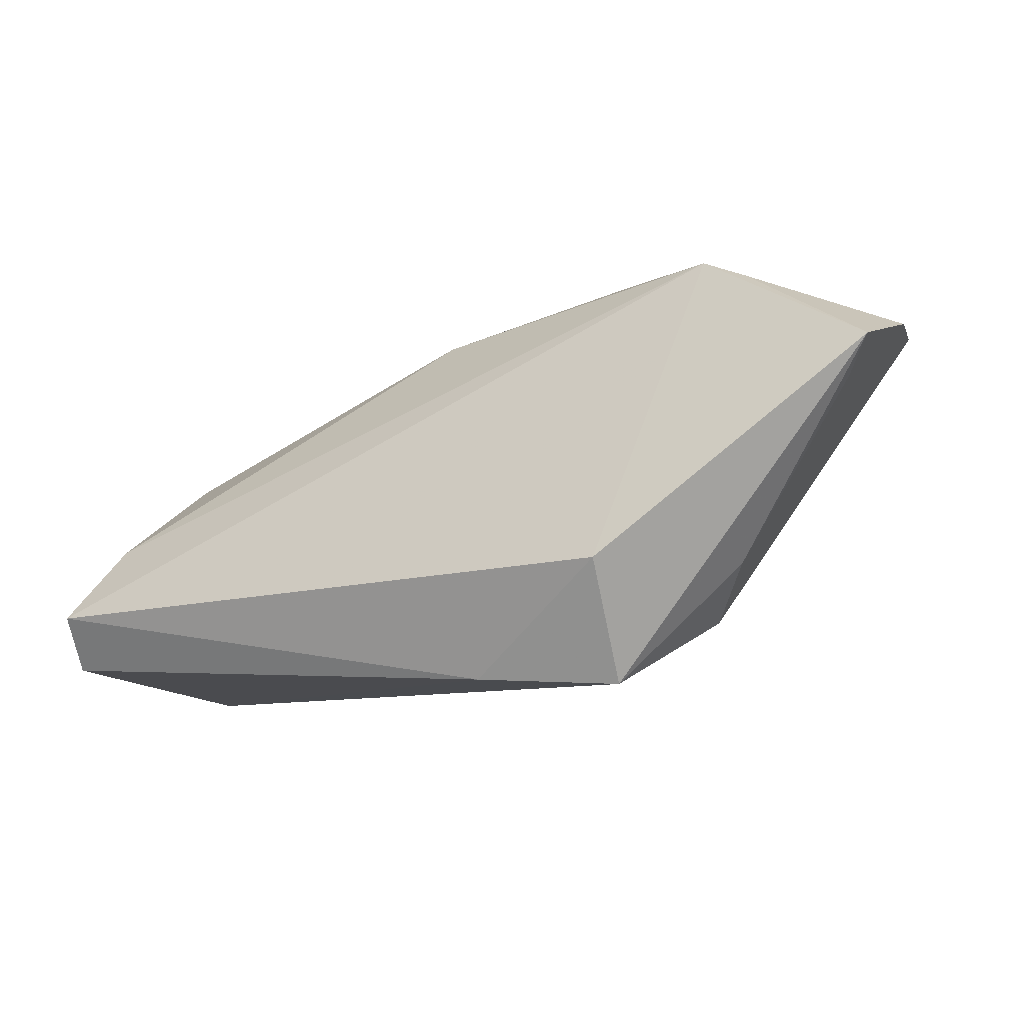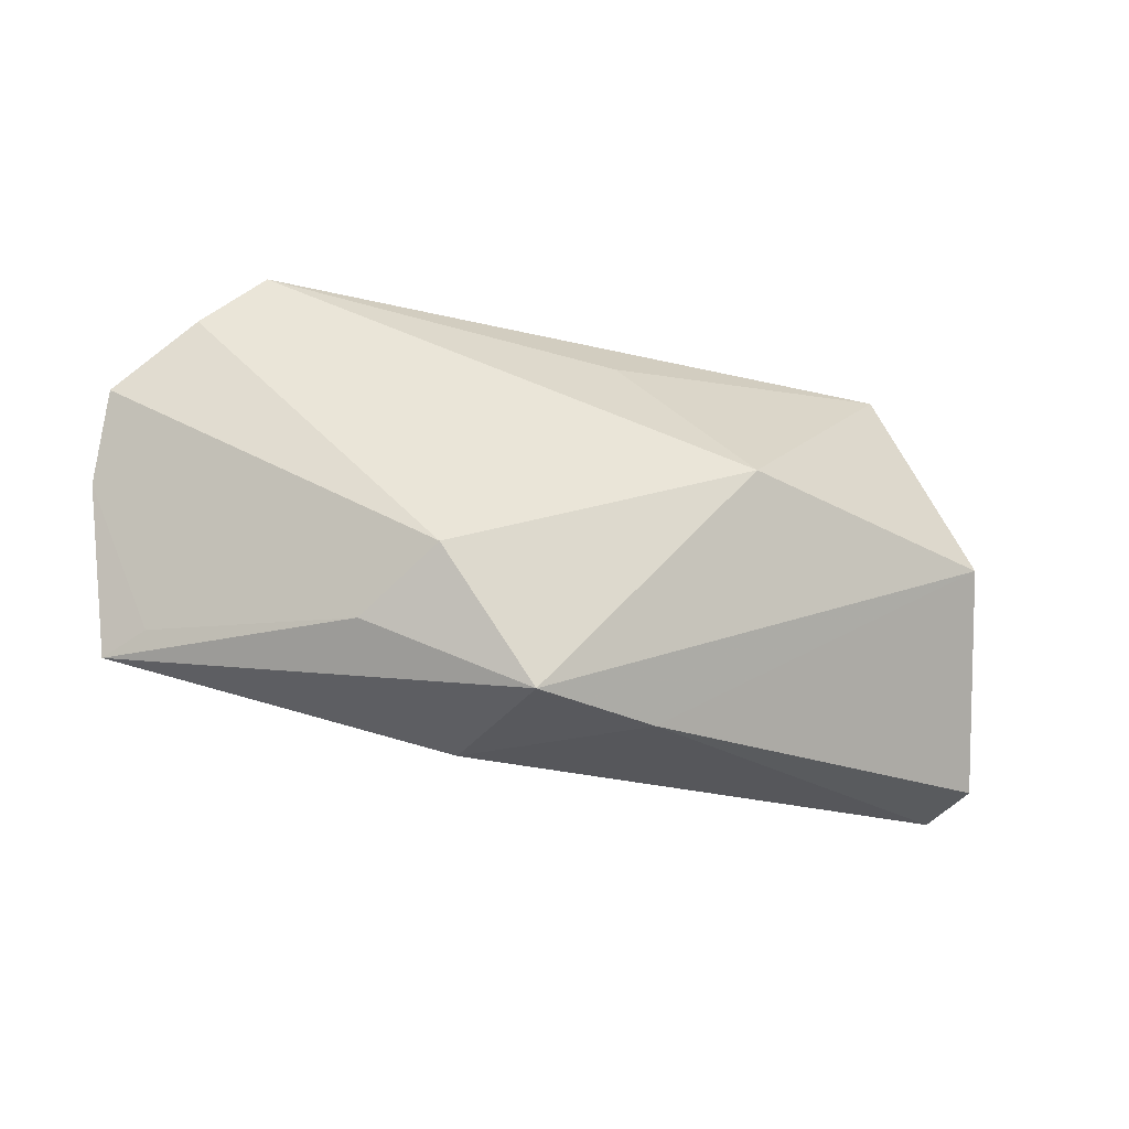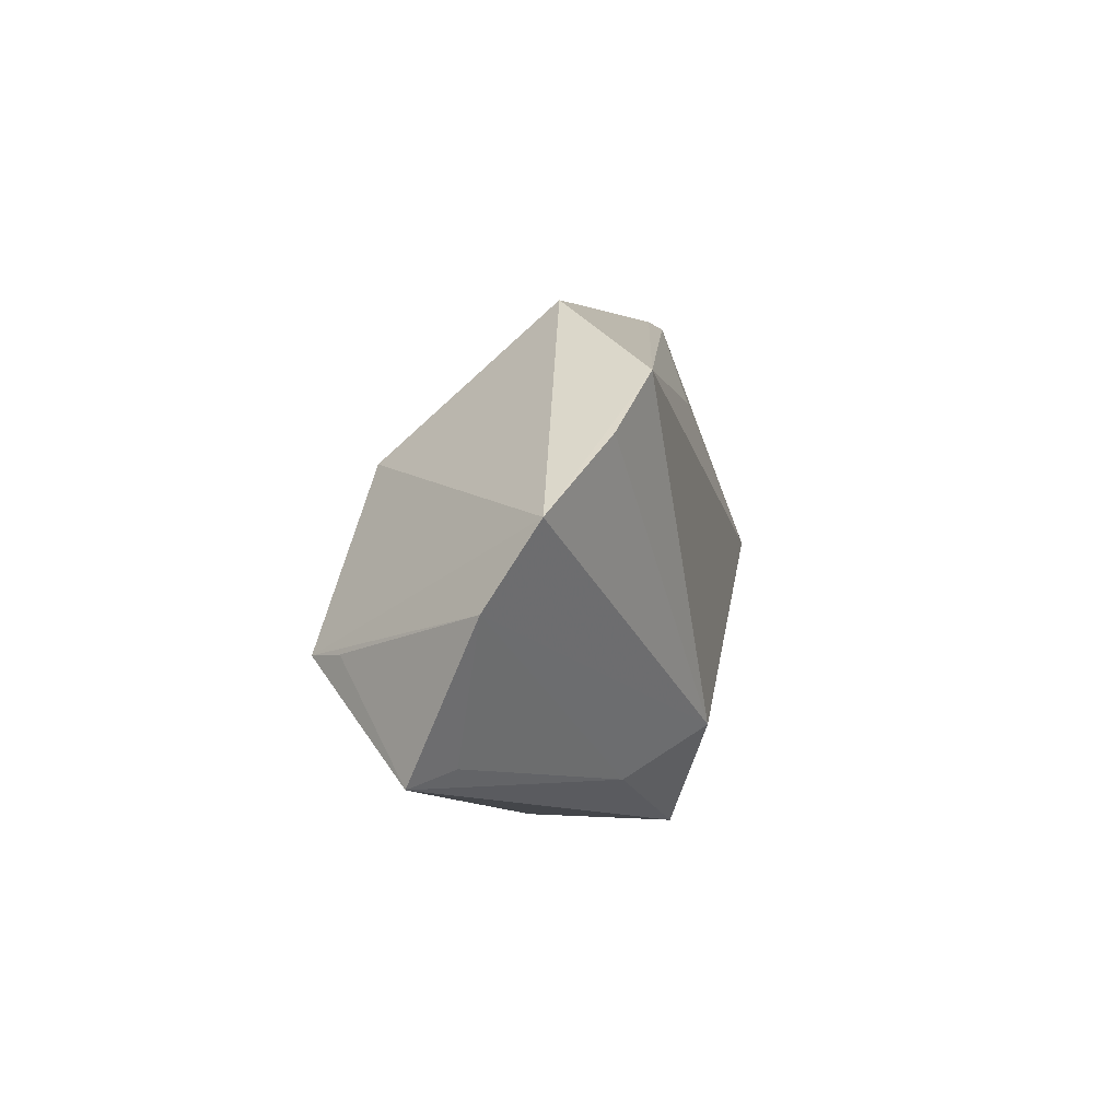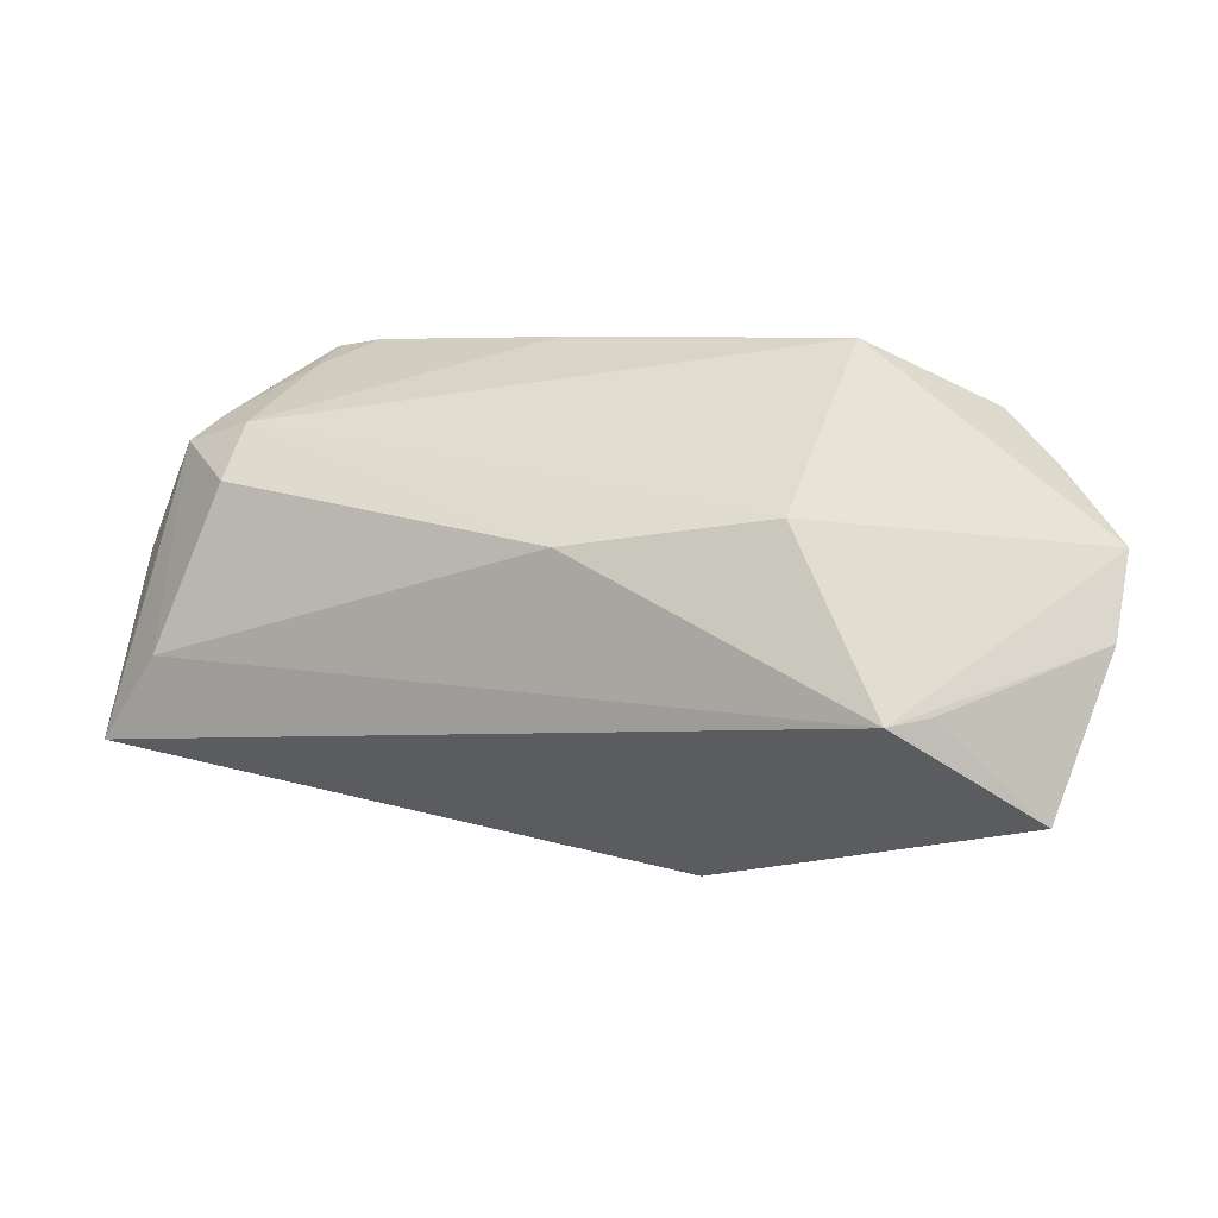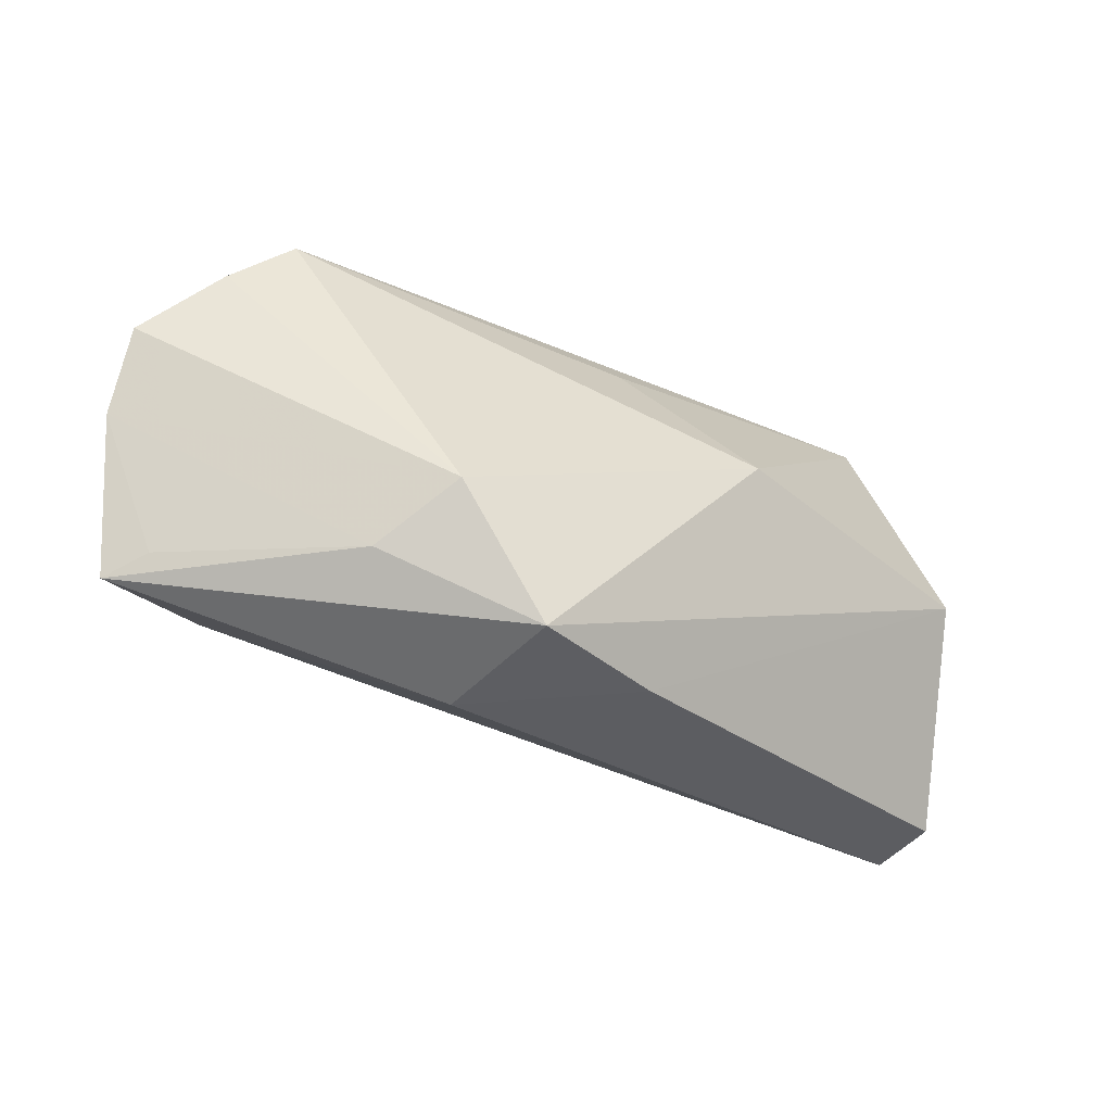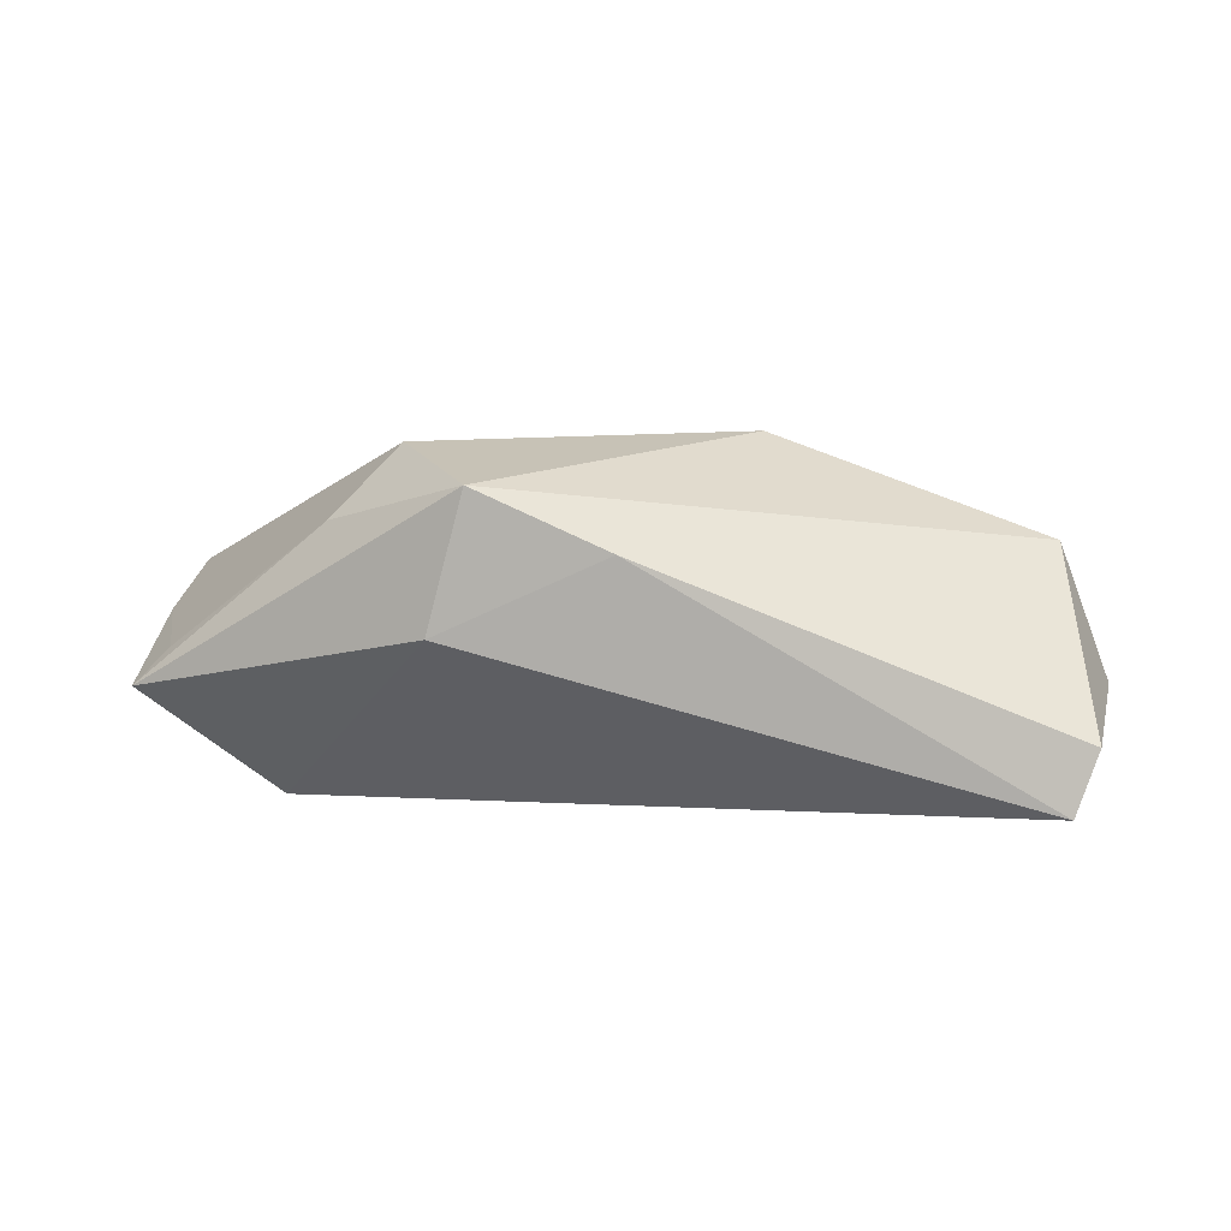
<metadata>
{"format":"obj","ext":"obj","renderer":"f3d","projection":"perspective","resolution":1024,"background":"white","views":[{"elev":-65.5,"azim":-151.4,"up":"+Y"},{"elev":-40.0,"azim":-15.5,"up":"+Y"},{"elev":4.4,"azim":-81.8,"up":"+Y"},{"elev":7.1,"azim":-157.1,"up":"+Y"},{"elev":-49.8,"azim":-22.8,"up":"+Y"},{"elev":1.5,"azim":17.3,"up":"+Z"}]}
</metadata>
<code>
v 0.05766 0.005124 -0.006867
v 0.05591 -0.01683 -0.02065
v -0.05193 -0.01923 -0.00294
v -0.02894 -0.02406 0.01218
v -0.06099 0.008312 0.007667
v -0.0611 -0.00166 0.001188
v 0.03908 0.02786 0.002842
v 0.0335 0.03103 0.008631
v -0.008624 -0.03275 0.01582
v -0.003749 0.008815 -0.02159
v -0.05633 -0.02081 -0.007706
v 0.04753 0.02251 0.002088
v 0.00793 -0.02948 0.008164
v -0.04158 -0.008608 -0.02159
v -0.0444 0.0233 0.017
v -0.05197 0.01668 0.01388
v 0.04767 0.02196 -0.004918
v 0.007356 0.03144 0.005499
v 0.05218 0.002789 0.009899
v -0.0138 -0.03147 -0.001292
v 0.04809 -0.006035 -0.02159
v 0.04012 0.03013 0.009941
v 0.04097 0.02129 -0.01116
v 0.05878 -0.01629 -0.01271
v 0.04064 0.01465 -0.01767
v -0.02167 -0.01849 0.02148
v -0.02906 0.0125 -0.01672
v 0.01719 0.0004976 0.02311
v -0.04554 -0.007942 -0.01737
v -0.03023 0.03144 0.004875
v 0.001075 0.0195 0.01702
v 0.0504 0.01877 -0.009155
f 5 14 6
f 6 26 5
f 15 26 28
f 28 26 9
f 6 14 29
f 29 11 6
f 14 11 29
f 6 11 3
f 9 26 4
f 4 11 9
f 4 3 11
f 4 26 6
f 6 3 4
f 9 11 20
f 20 11 14
f 14 2 20
f 16 26 15
f 15 5 16
f 16 5 26
f 1 2 32
f 30 5 15
f 23 32 25
f 24 2 1
f 23 30 18
f 21 2 14
f 21 32 2
f 21 25 32
f 27 30 23
f 14 5 27
f 5 30 27
f 2 24 13
f 9 20 13
f 13 20 2
f 19 24 1
f 19 28 9
f 9 13 19
f 19 13 24
f 28 19 22
f 25 21 10
f 10 21 14
f 14 27 10
f 23 25 10
f 10 27 23
f 1 32 12
f 12 19 1
f 12 22 19
f 17 32 23
f 17 12 32
f 22 12 17
f 23 18 8
f 8 18 30
f 8 30 15
f 15 22 8
f 15 28 31
f 31 22 15
f 28 22 31
f 7 17 23
f 22 17 7
f 23 8 7
f 7 8 22

</code>
